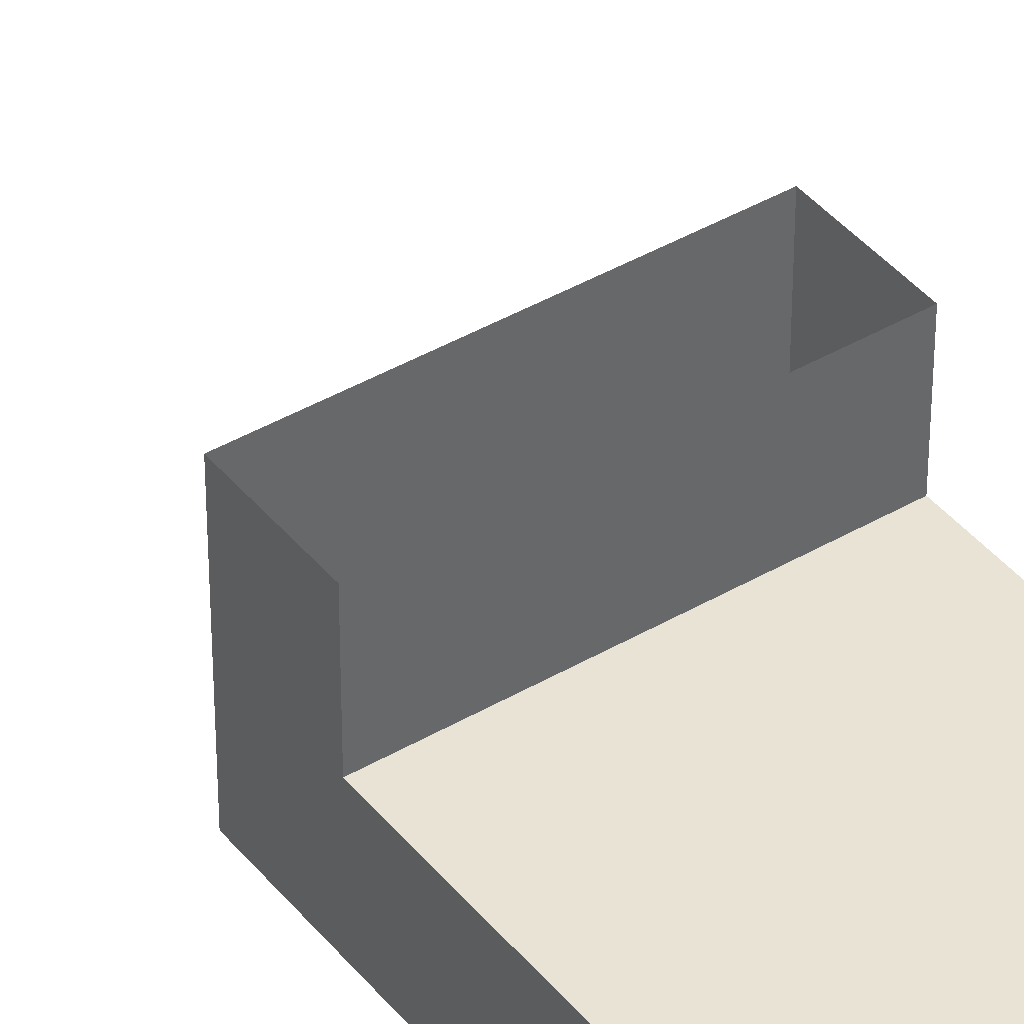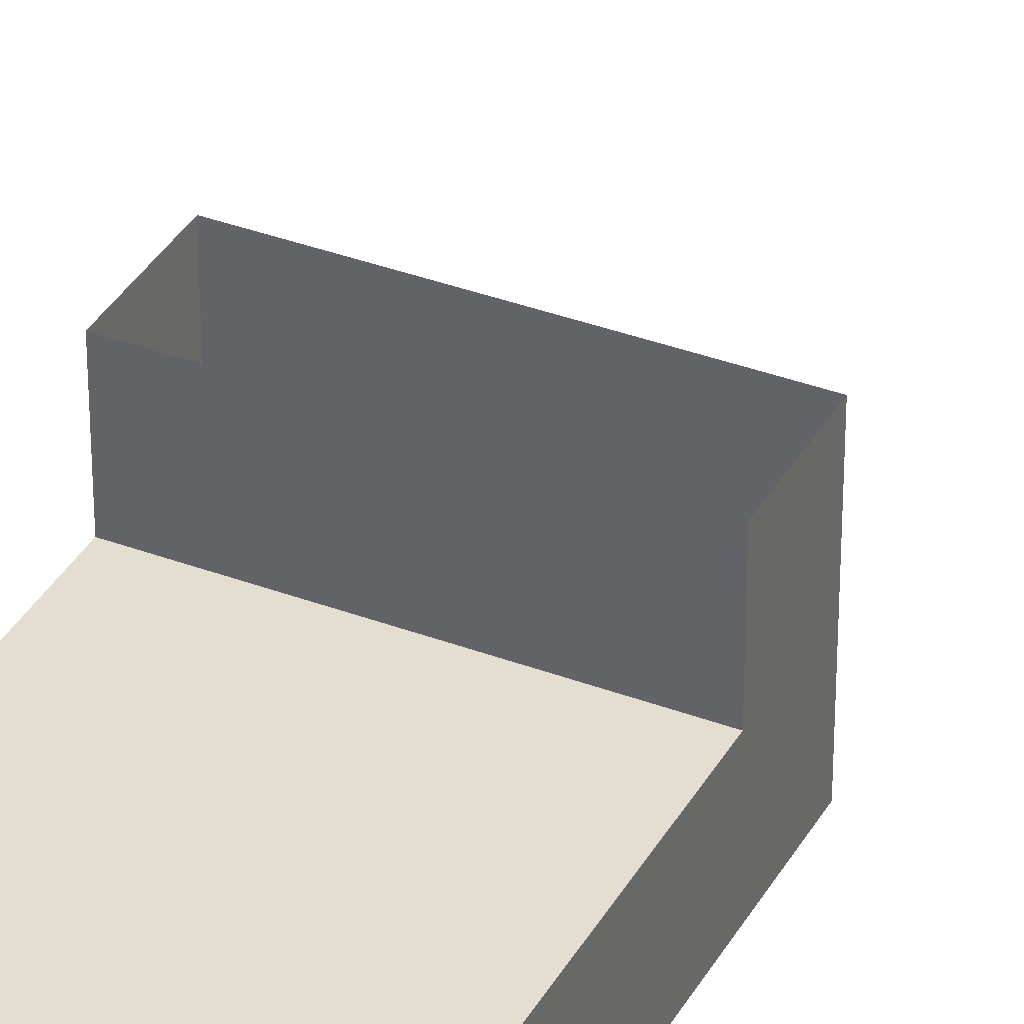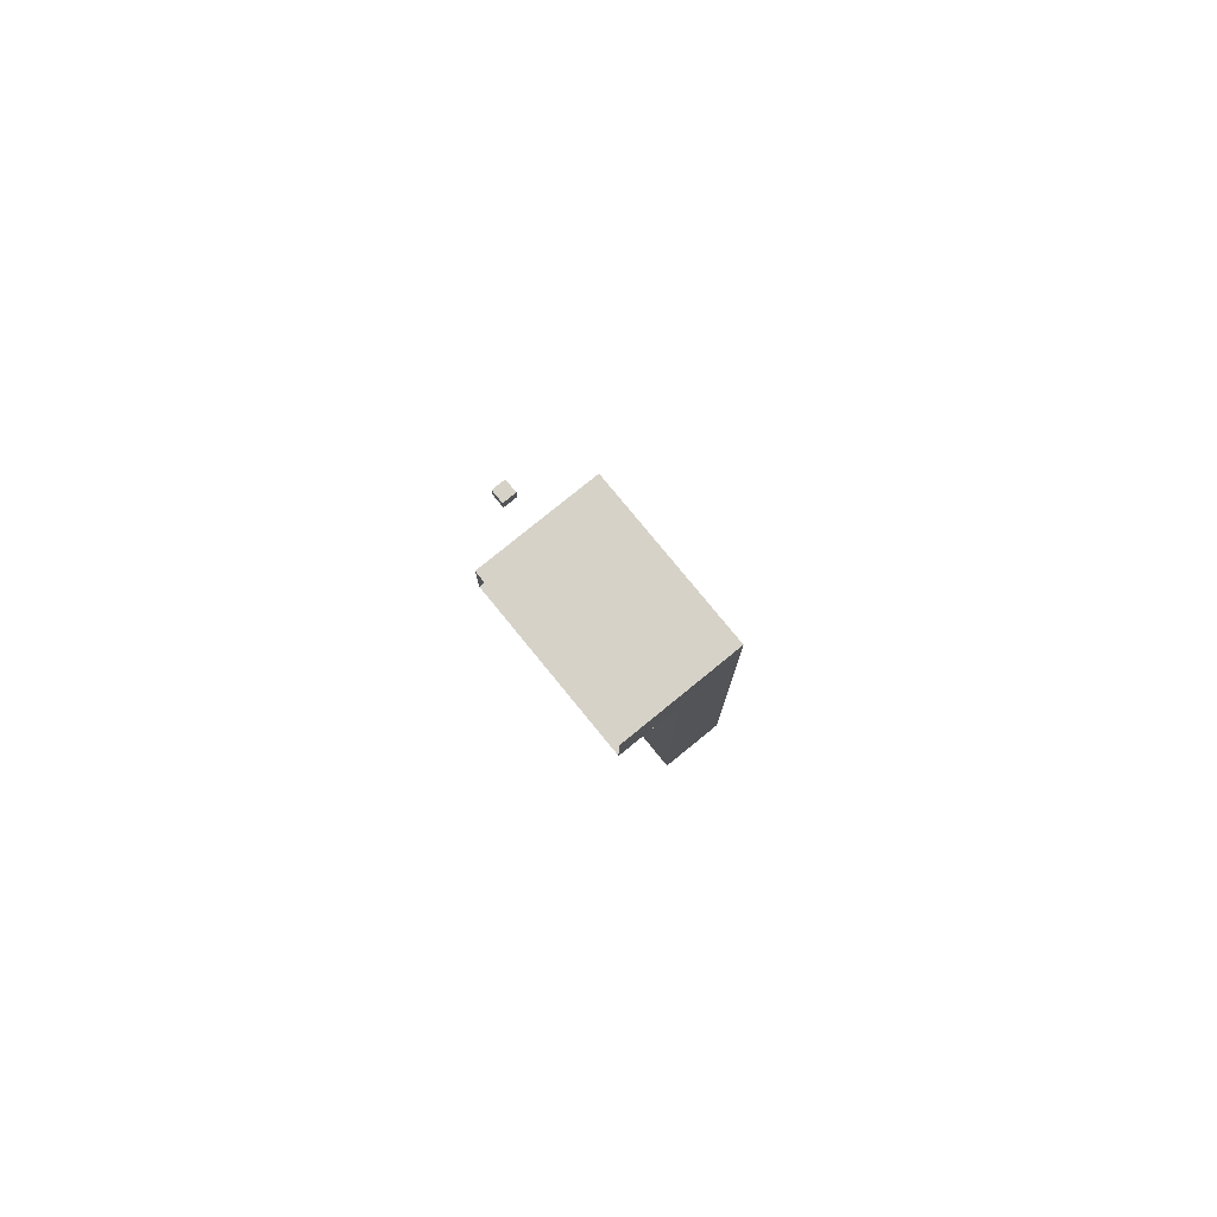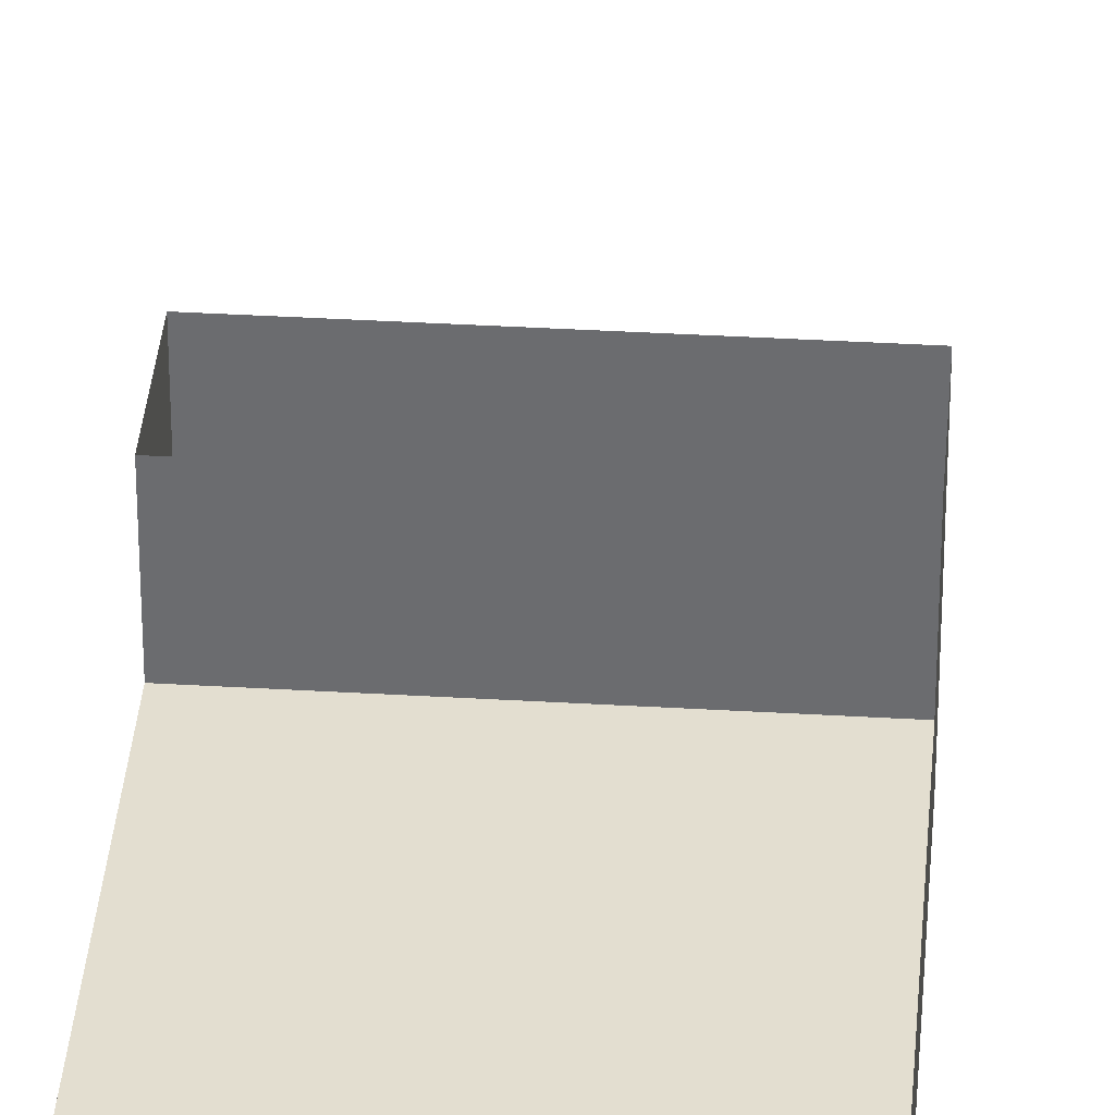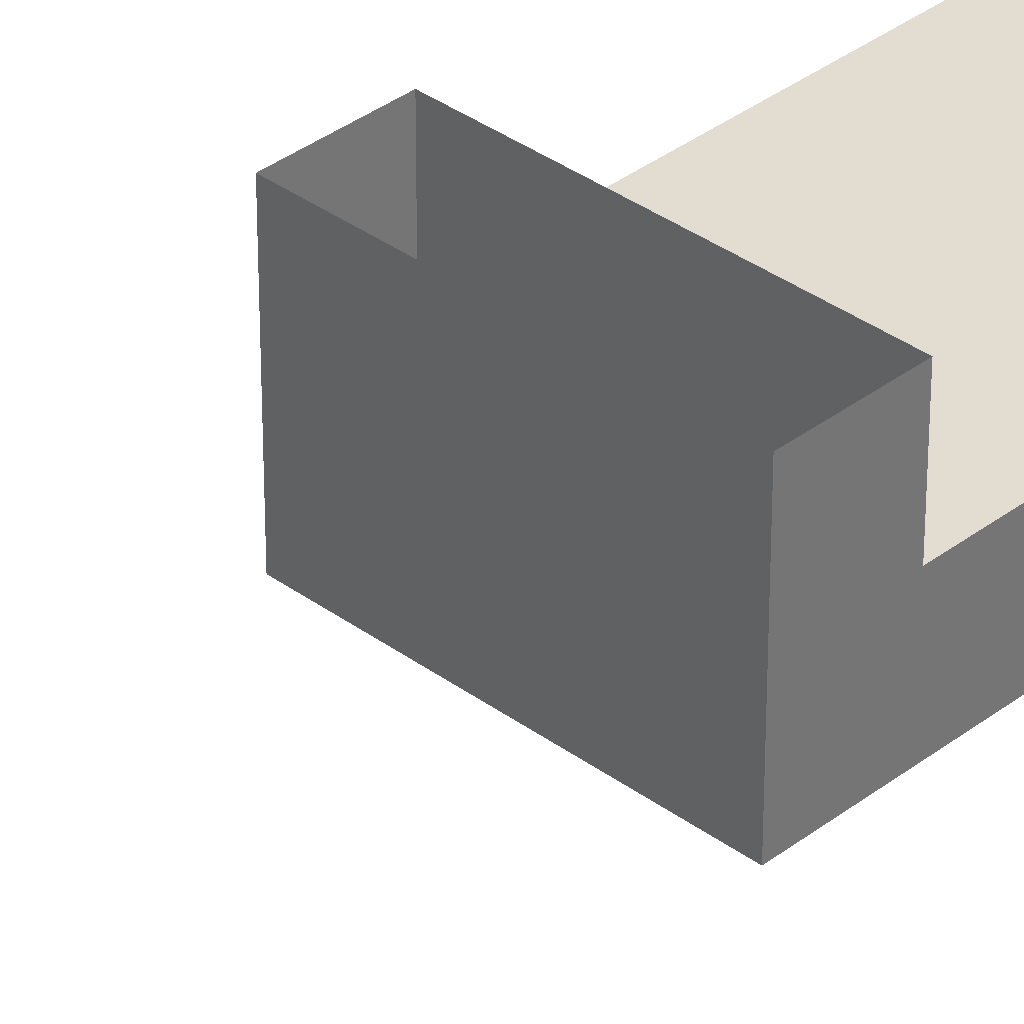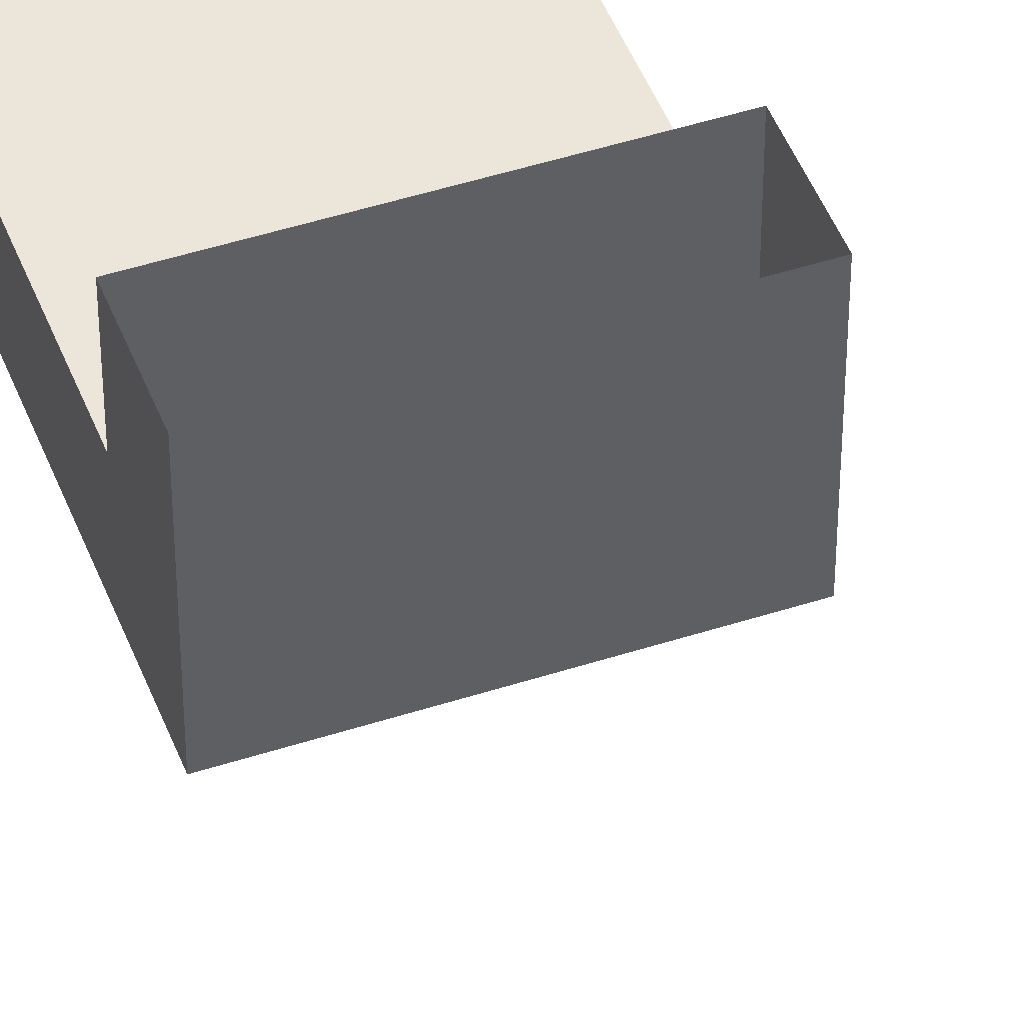
<metadata>
{"format":"obj","ext":"obj","renderer":"f3d","projection":"perspective","resolution":1024,"background":"white","views":[{"elev":41.2,"azim":-35.4,"up":"+Z"},{"elev":36.1,"azim":26.2,"up":"+Z"},{"elev":78.1,"azim":50.8,"up":"+Y"},{"elev":35.7,"azim":4.5,"up":"+Z"},{"elev":35.1,"azim":-135.6,"up":"+Z"},{"elev":46.7,"azim":159.7,"up":"+Z"}]}
</metadata>
<code>
o Cube
v 0.5002 2.562 -1
v -0.5002 2.562 -1
v 0.5002 2.241 -1
v -0.5002 2.241 -1
v 0.5002 2.241 -1.703
v 0.5002 2.562 -1.703
v -0.5002 2.241 -1.703
v -0.5002 2.562 -1.703
v -0.5002 2.241 -1.352
v 0.5002 2.241 -1.352
v -0.5002 2.562 -1.352
v 0.5002 2.562 -1.352
v 0.5002 0.2482 -1.703
v -0.5002 0.2482 -1.703
v -0.5002 0.2482 -1.352
v 0.5002 0.2482 -1.352
v -0.1787 4.795 -0.9968
v -0.1787 4.854 -0.9968
v -0.1787 4.795 -1.055
v -0.1787 4.854 -1.055
v -0.1203 4.795 -0.9968
v -0.1203 4.854 -0.9968
v -0.1203 4.795 -1.055
v -0.1203 4.854 -1.055
f 5 13 14
f 5 7 8
f 11 8 7
f 10 5 6
f 12 6 8
f 1 12 11
f 3 10 12
f 2 11 9
f 4 9 10
f 15 14 13
f 9 15 16
f 7 14 15
f 10 16 13
f 20 19 17
f 24 23 19
f 22 21 23
f 18 17 21
f 19 23 21
f 24 20 18
f 7 5 14
f 6 5 8
f 9 11 7
f 12 10 6
f 11 12 8
f 2 1 11
f 1 3 12
f 4 2 9
f 3 4 10
f 16 15 13
f 10 9 16
f 9 7 15
f 5 10 13
f 18 20 17
f 20 24 19
f 24 22 23
f 22 18 21
f 17 19 21
f 22 24 18

</code>
